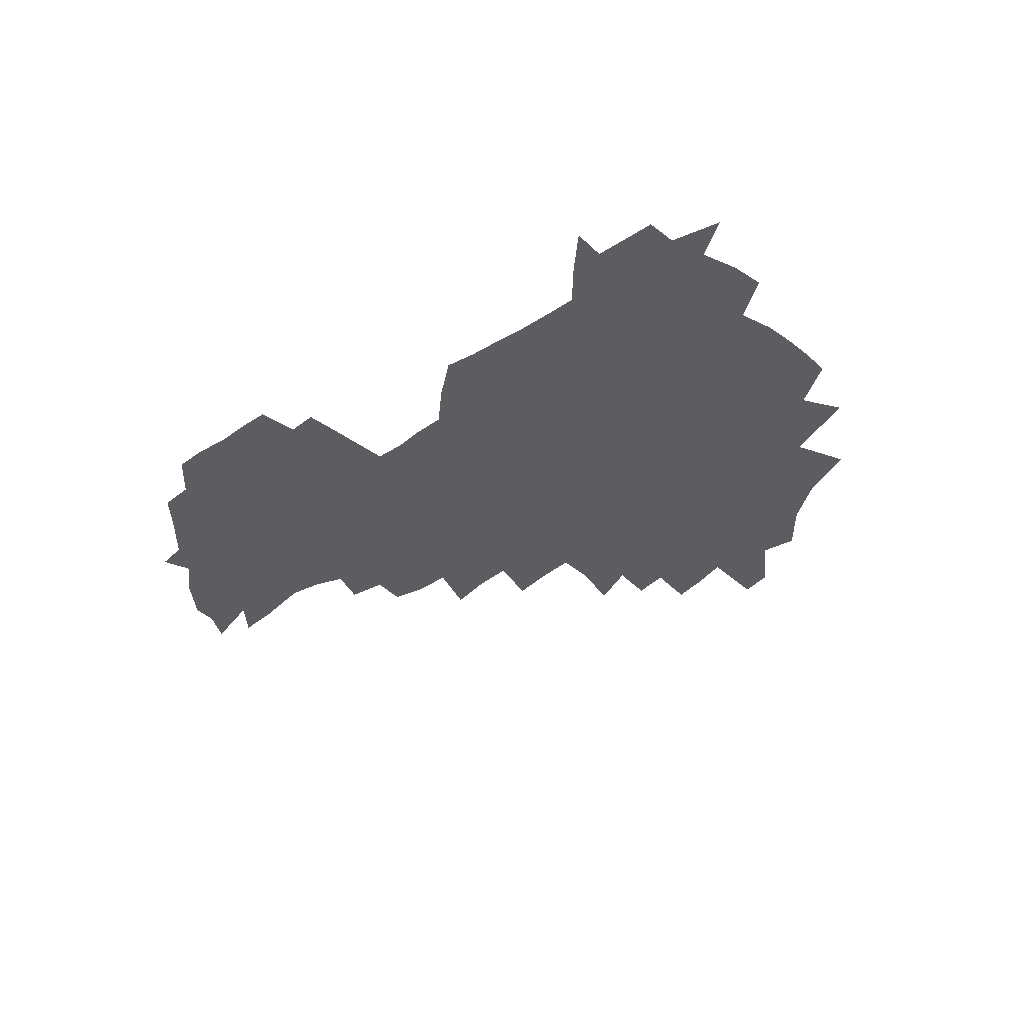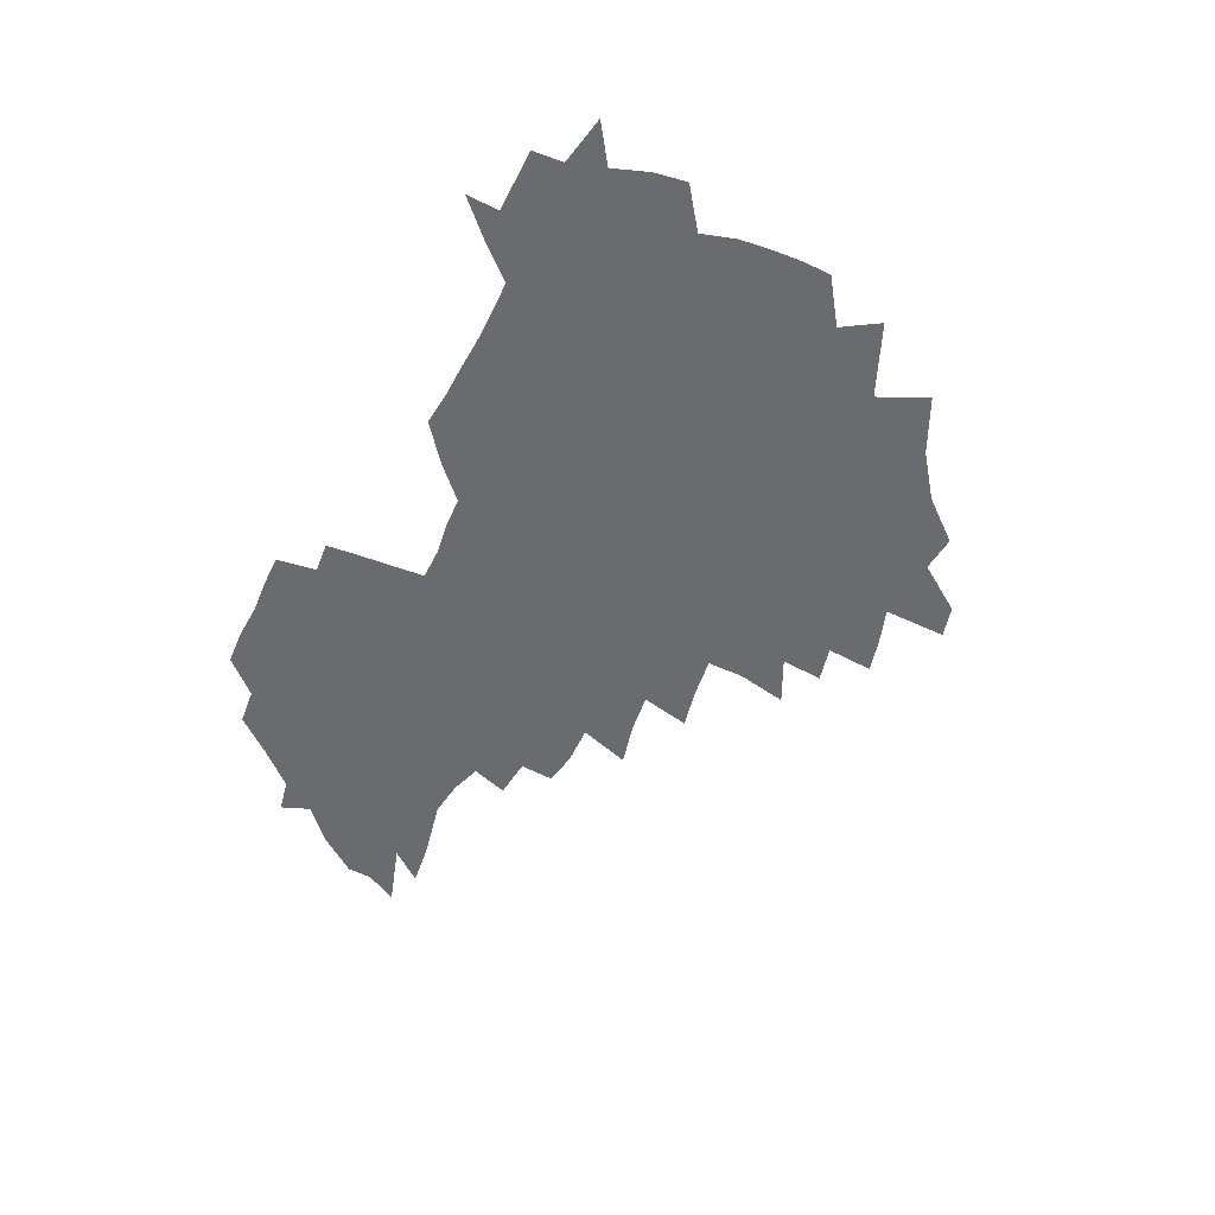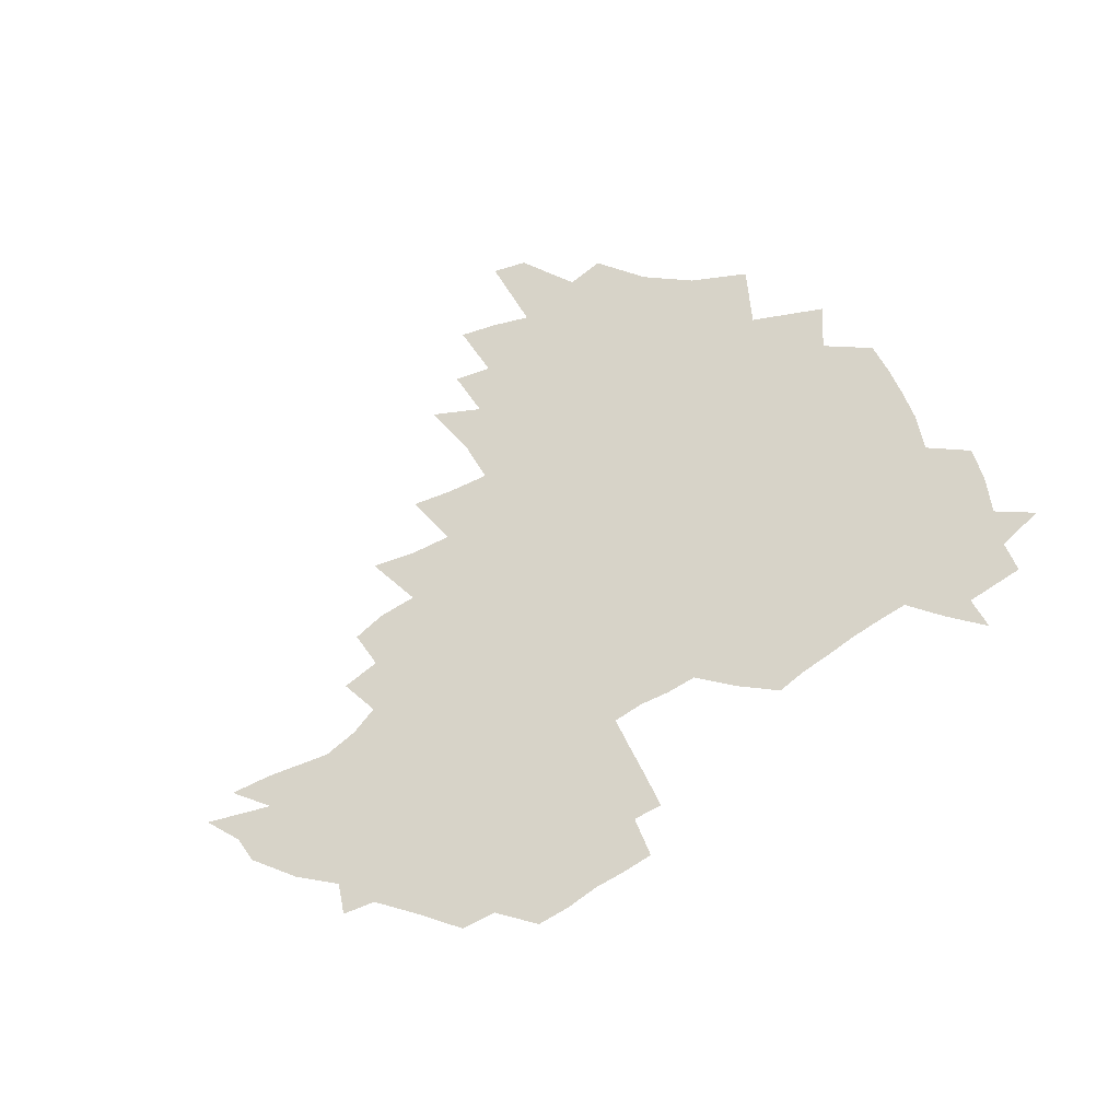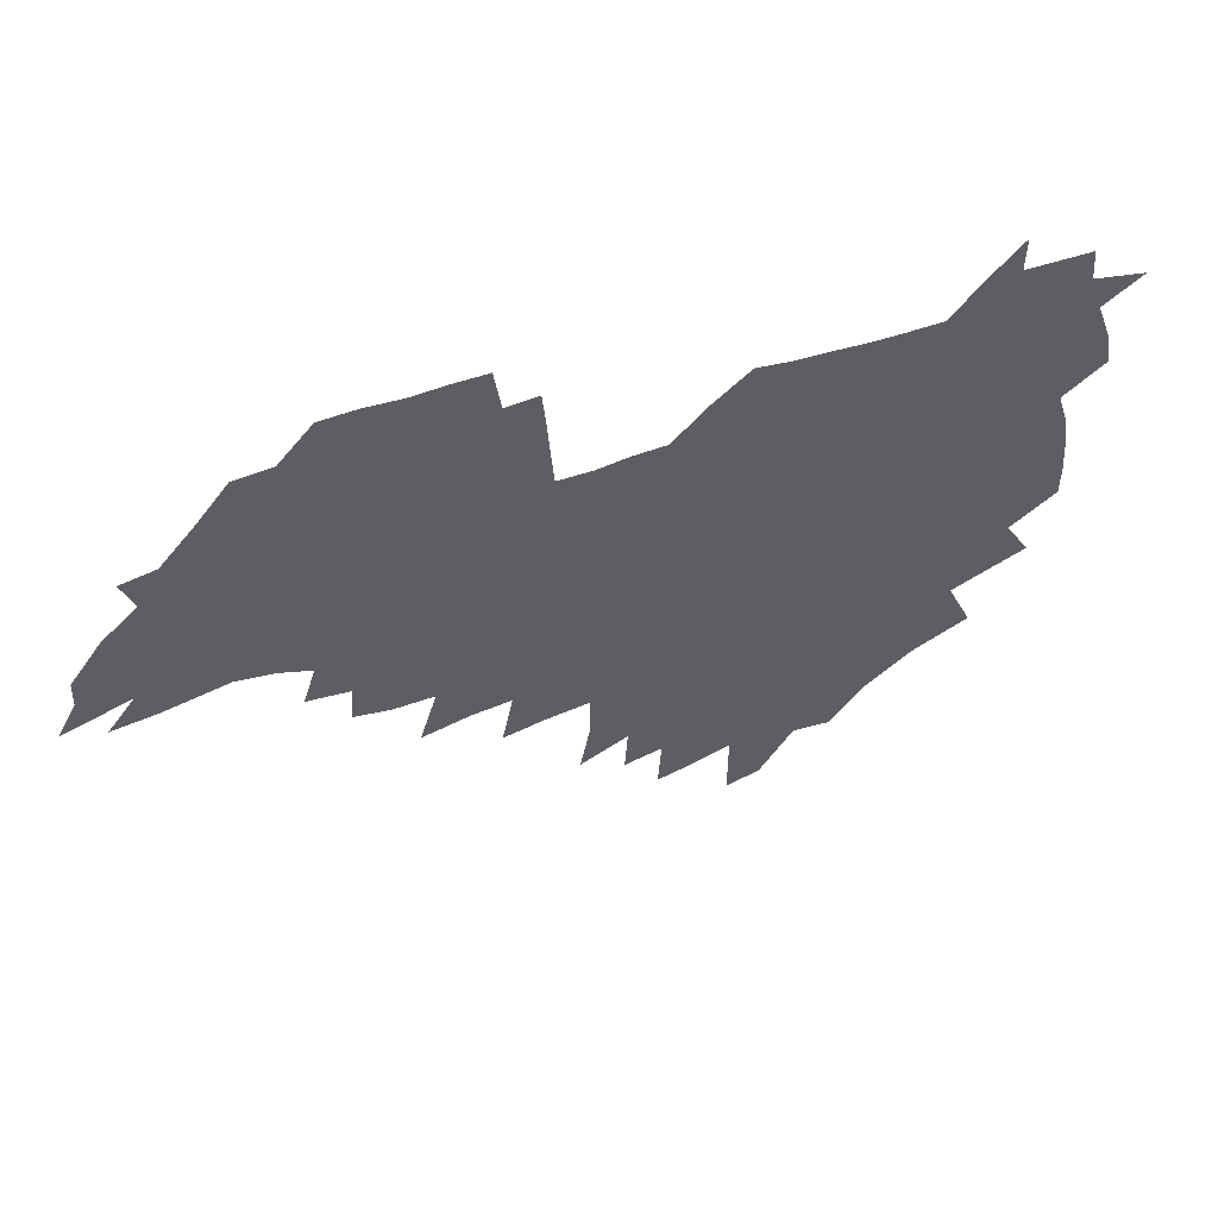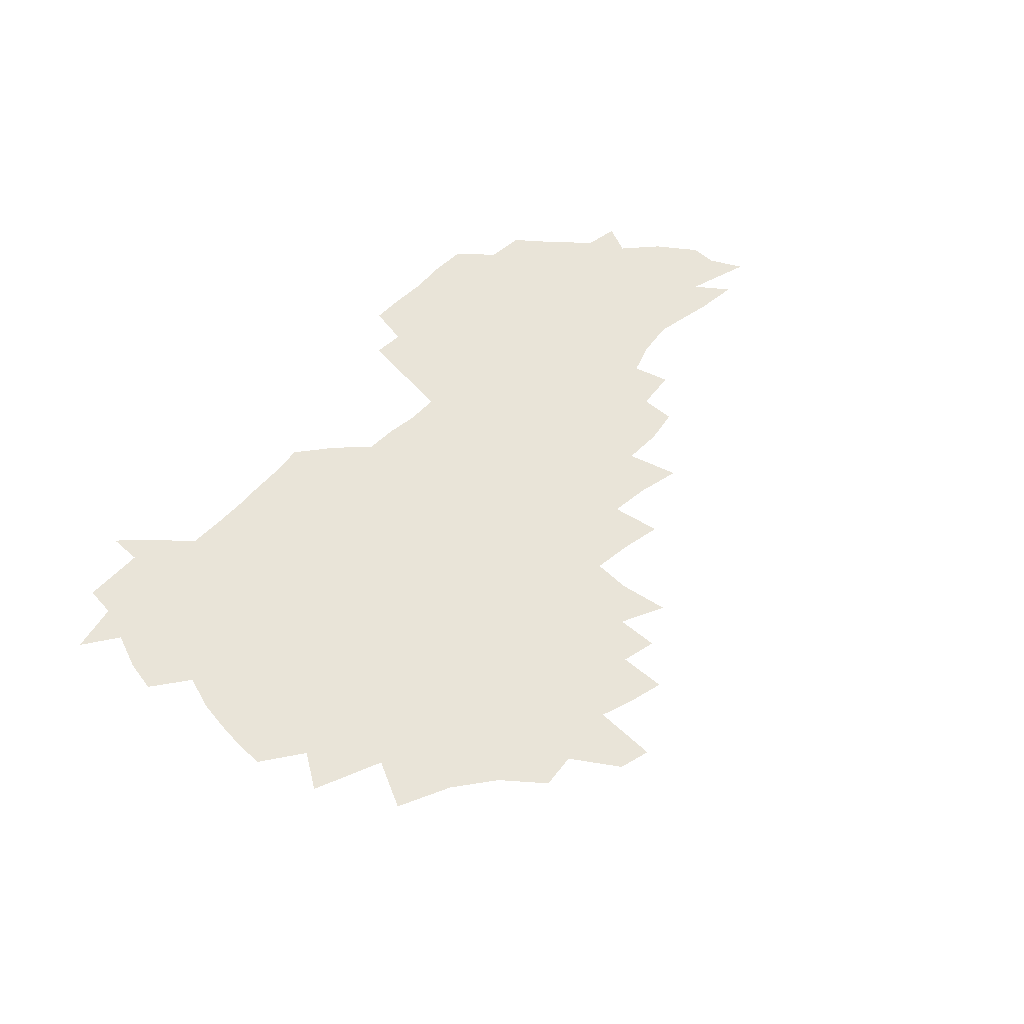
<metadata>
{"format":"obj","ext":"obj","renderer":"f3d","projection":"perspective","resolution":1024,"background":"white","views":[{"elev":-35.9,"azim":-139.8,"up":"+Z"},{"elev":-53.4,"azim":-116.3,"up":"+Z"},{"elev":77.2,"azim":147.2,"up":"+Z"},{"elev":51.2,"azim":159.9,"up":"+Y"},{"elev":60.2,"azim":-46.5,"up":"+Z"}]}
</metadata>
<code>
v 206.4 264.5 0
v 214.9 221.8 0
v 217.4 236.4 0
v 223.5 252.7 0
v 228.9 268.8 0
v 230.1 282.9 0
v 225.4 152.2 0
v 225.3 165.5 0
v 226.3 179 0
v 228 193 0
v 232.8 208.5 0
v 235.6 223.6 0
v 236.7 238.2 0
v 239.5 253.4 0
v 242.6 268.7 0
v 244 282.8 0
v 234.8 121.8 0
v 245.2 138.2 0
v 249.3 152.7 0
v 249.9 166.4 0
v 248.2 180.3 0
v 248.4 194.5 0
v 249.3 208.9 0
v 253.1 224.2 0
v 252.9 238.6 0
v 254 253.2 0
v 255.7 267.7 0
v 258.5 282.8 0
v 258.2 297.8 0
v 256.5 85.94 0
v 267 108 0
v 268.4 123.7 0
v 275 139.9 0
v 278 153.9 0
v 273.9 167.4 0
v 269.5 181.2 0
v 265.6 195.2 0
v 267.8 209.6 0
v 269.4 224.3 0
v 269.5 238.8 0
v 270.6 253.4 0
v 272.1 268.1 0
v 273.2 282.6 0
v 281 74.29 0
v 287.6 95.07 0
v 288.3 110.3 0
v 289.7 125.6 0
v 292.4 140.8 0
v 291.9 154.2 0
v 293.6 168 0
v 289.4 181.8 0
v 286.1 195.8 0
v 285.4 210 0
v 283.9 224.3 0
v 284.9 238.6 0
v 285.1 253 0
v 286.5 267.4 0
v 300 59.85 0
v 303.4 80.74 0
v 303.1 95.46 0
v 304.6 111.4 0
v 305.9 126.4 0
v 307.8 141.4 0
v 306.9 154.7 0
v 308.7 168.5 0
v 308.4 181.8 0
v 304.8 195.9 0
v 304.1 209.8 0
v 302.8 224.1 0
v 301.3 238.5 0
v 301.5 252.7 0
v 301.5 266.9 0
v 315.4 41.1 0
v 317.8 64.73 0
v 318.4 81.55 0
v 318.8 96.91 0
v 319.4 112 0
v 320.4 126.9 0
v 322.5 142.5 0
v 323.4 156.1 0
v 322.4 168.9 0
v 322.2 182.4 0
v 322 195.9 0
v 320.5 209.8 0
v 320.7 223.6 0
v 318.6 238 0
v 317.4 252.5 0
v 316.6 266.8 0
v 331.7 42.7 0
v 332.9 66.78 0
v 333.3 83.04 0
v 333.3 97.7 0
v 334.8 114.2 0
v 334.9 127.9 0
v 335.3 141.6 0
v 335.7 155.6 0
v 336.8 169.7 0
v 336.4 182.6 0
v 335.9 196 0
v 334.7 209.9 0
v 334.2 223.9 0
v 333.7 237.9 0
v 333.1 252.1 0
v 331 267.5 0
v 346.4 20.86 0
v 346.7 47.2 0
v 346.9 66.32 0
v 347.3 83.51 0
v 347.4 97.8 0
v 348 113.9 0
v 348.2 126.9 0
v 348.7 141.7 0
v 349.1 156.2 0
v 349.3 170 0
v 349.3 182.8 0
v 348.9 196.3 0
v 348.4 210.1 0
v 347.7 224.2 0
v 348 238.1 0
v 347.1 252.3 0
v 345.6 267.9 0
v 360.9 16.91 0
v 360.7 46.13 0
v 361.2 62.58 0
v 361 81.79 0
v 361.2 97.68 0
v 361.4 112.7 0
v 361.8 127.1 0
v 362.1 141.2 0
v 362.3 155.3 0
v 362.5 169.1 0
v 362.4 182.9 0
v 362.3 196.5 0
v 362.1 210.4 0
v 362 224.3 0
v 361.6 238.7 0
v 360.8 253.3 0
v 360.1 269.4 0
v 361 286 0
v 376.6 40.69 0
v 375.8 61.2 0
v 374.9 81.66 0
v 375.2 96.03 0
v 375.4 110.9 0
v 375.4 126.1 0
v 376.1 139.8 0
v 376.2 154.2 0
v 375.8 169.3 0
v 375.9 182.8 0
v 375.9 196.6 0
v 375.9 210.5 0
v 375.8 224.6 0
v 376.3 240.6 0
v 376.3 256.4 0
v 392.3 36.52 0
v 390.9 58.18 0
v 389.7 78.11 0
v 389.6 94.12 0
v 389.6 109.6 0
v 389.8 124.3 0
v 390.7 138.2 0
v 390.7 152.8 0
v 389.3 169.2 0
v 389.4 182.9 0
v 389.6 196.6 0
v 389.7 210.5 0
v 390 224.8 0
v 391.2 241.9 0
v 407 54.31 0
v 405.8 73.56 0
v 404.3 92.08 0
v 405.3 106.7 0
v 405.4 121.9 0
v 406 136.6 0
v 405.3 152 0
v 404.7 167.3 0
v 404 182.1 0
v 403.6 196.5 0
v 403.7 210.4 0
v 404 224.3 0
v 405.4 241.1 0
v 426.1 63.72 0
v 421.7 86.52 0
v 421.7 103.6 0
v 423.2 118.3 0
v 421 136 0
v 420.6 150.9 0
v 419.2 167 0
v 418.5 181.8 0
v 417.6 196.5 0
v 417.6 210.4 0
v 418.2 224.4 0
v 419.6 239 0
v 440.3 101.1 0
v 438 119.7 0
v 437.3 134.7 0
v 435.6 150.7 0
v 433.7 167.1 0
v 433.2 181.3 0
v 431.4 196.7 0
v 432.4 210.4 0
v 432.2 224.2 0
v 434 239 0
v 435.3 253.4 0
v 436.6 270.2 0
v 438.1 284.1 0
v 458.1 97.25 0
v 453.4 119.8 0
v 452.1 135.6 0
v 450.2 151.6 0
v 448.5 167.1 0
v 447.5 181.7 0
v 446.2 196.4 0
v 446.9 210.2 0
v 446.1 224.1 0
v 447.5 238.2 0
v 448.8 252.6 0
v 450.6 268.2 0
v 451.9 282.8 0
v 454.8 300.9 0
v 471.3 117.5 0
v 467.4 136.4 0
v 465.2 152.2 0
v 462.5 168.4 0
v 461.7 182.5 0
v 461.7 196.5 0
v 460.5 210.6 0
v 459 223.9 0
v 462.7 239 0
v 464.3 253.6 0
v 464.6 267.6 0
v 466.2 282.5 0
v 469.6 300.7 0
v 490.8 112.7 0
v 483.4 136.1 0
v 480.6 152.8 0
v 479.3 167.7 0
v 477.1 182.7 0
v 476.9 196.8 0
v 476.7 210.8 0
v 476.6 224.9 0
v 478.3 239.4 0
v 478.5 253.5 0
v 480.3 268.3 0
v 482 283.4 0
v 484.3 299.6 0
v 500.9 135.6 0
v 496.9 153.2 0
v 494 168.9 0
v 492.3 183.2 0
v 491.8 197.2 0
v 492.2 211.1 0
v 492.2 225.1 0
v 493.1 239.3 0
v 494.1 253.7 0
v 497 269 0
v 497.4 283.4 0
v 500.7 300.3 0
v 516.2 138 0
v 515.1 153.7 0
v 510.5 169.8 0
v 508.7 183.9 0
v 505.2 198.2 0
v 505.6 211.2 0
v 508 225.4 0
v 507.9 239.2 0
v 509.2 253.4 0
v 512.6 268.9 0
v 511.7 282.8 0
v 516 299.4 0
v 533.1 155.4 0
v 527.8 172 0
v 524.7 185.3 0
v 523.8 198.5 0
v 521.6 211.9 0
v 522.6 225.3 0
v 521.7 239 0
v 523.5 252.7 0
v 526.5 267.9 0
v 530.5 283.7 0
v 541.3 176.5 0
v 539.1 187.4 0
v 537.9 199.5 0
v 536.5 212.3 0
v 536.1 225.2 0
v 540.4 238.9 0
v 539.9 252.6 0
v 542.8 266.9 0
v 546.7 282 0
v 557.6 178.5 0
v 554.5 189.1 0
v 552.3 200.3 0
v 551.6 212.2 0
v 553.2 224.7 0
v 556.1 237.8 0
v 557.3 251.4 0
v 560.4 265.4 0
v 585.5 172.5 0
v 569.9 189.2 0
v 568.1 200.2 0
v 567.7 211.5 0
v 569.7 223.3 0
v 569.9 236.1 0
v 575 249.2 0
v 604.3 170 0
v 592.7 184.9 0
v 586.7 198.1 0
v 583.7 210.1 0
v 583.8 221.4 0
v 584.5 233.2 0
v 589.8 246.3 0
v 621.3 175.5 0
v 613.2 190.3 0
v 612.8 201.7 0
v 599.6 219.6 0
f 4 5 1
f 11 12 2
f 2 12 3
f 12 13 3
f 3 13 4
f 13 14 4
f 4 14 5
f 14 15 5
f 5 15 6
f 15 16 6
f 18 19 7
f 7 19 8
f 19 20 8
f 8 20 9
f 20 21 9
f 9 21 10
f 21 22 10
f 10 22 11
f 22 23 11
f 11 23 12
f 23 24 12
f 12 24 13
f 24 25 13
f 13 25 14
f 25 26 14
f 14 26 15
f 26 27 15
f 15 27 16
f 27 28 16
f 31 32 17
f 17 32 18
f 32 33 18
f 18 33 19
f 33 34 19
f 19 34 20
f 34 35 20
f 20 35 21
f 35 36 21
f 21 36 22
f 36 37 22
f 22 37 23
f 37 38 23
f 23 38 24
f 38 39 24
f 24 39 25
f 39 40 25
f 25 40 26
f 40 41 26
f 26 41 27
f 41 42 27
f 27 42 28
f 42 43 28
f 28 43 29
f 44 45 30
f 30 45 31
f 45 46 31
f 31 46 32
f 46 47 32
f 32 47 33
f 47 48 33
f 33 48 34
f 48 49 34
f 34 49 35
f 49 50 35
f 35 50 36
f 50 51 36
f 36 51 37
f 51 52 37
f 37 52 38
f 52 53 38
f 38 53 39
f 53 54 39
f 39 54 40
f 54 55 40
f 40 55 41
f 55 56 41
f 41 56 42
f 56 57 42
f 42 57 43
f 58 59 44
f 44 59 45
f 59 60 45
f 45 60 46
f 60 61 46
f 46 61 47
f 61 62 47
f 47 62 48
f 62 63 48
f 48 63 49
f 63 64 49
f 49 64 50
f 64 65 50
f 50 65 51
f 65 66 51
f 51 66 52
f 66 67 52
f 52 67 53
f 67 68 53
f 53 68 54
f 68 69 54
f 54 69 55
f 69 70 55
f 55 70 56
f 70 71 56
f 56 71 57
f 71 72 57
f 73 74 58
f 58 74 59
f 74 75 59
f 59 75 60
f 75 76 60
f 60 76 61
f 76 77 61
f 61 77 62
f 77 78 62
f 62 78 63
f 78 79 63
f 63 79 64
f 79 80 64
f 64 80 65
f 80 81 65
f 65 81 66
f 81 82 66
f 66 82 67
f 82 83 67
f 67 83 68
f 83 84 68
f 68 84 69
f 84 85 69
f 69 85 70
f 85 86 70
f 70 86 71
f 86 87 71
f 71 87 72
f 87 88 72
f 73 89 74
f 89 90 74
f 74 90 75
f 90 91 75
f 75 91 76
f 91 92 76
f 76 92 77
f 92 93 77
f 77 93 78
f 93 94 78
f 78 94 79
f 94 95 79
f 79 95 80
f 95 96 80
f 80 96 81
f 96 97 81
f 81 97 82
f 97 98 82
f 82 98 83
f 98 99 83
f 83 99 84
f 99 100 84
f 84 100 85
f 100 101 85
f 85 101 86
f 101 102 86
f 86 102 87
f 102 103 87
f 87 103 88
f 103 104 88
f 105 106 89
f 89 106 90
f 106 107 90
f 90 107 91
f 107 108 91
f 91 108 92
f 108 109 92
f 92 109 93
f 109 110 93
f 93 110 94
f 110 111 94
f 94 111 95
f 111 112 95
f 95 112 96
f 112 113 96
f 96 113 97
f 113 114 97
f 97 114 98
f 114 115 98
f 98 115 99
f 115 116 99
f 99 116 100
f 116 117 100
f 100 117 101
f 117 118 101
f 101 118 102
f 118 119 102
f 102 119 103
f 119 120 103
f 103 120 104
f 120 121 104
f 105 122 106
f 122 123 106
f 106 123 107
f 123 124 107
f 107 124 108
f 124 125 108
f 108 125 109
f 125 126 109
f 109 126 110
f 126 127 110
f 110 127 111
f 127 128 111
f 111 128 112
f 128 129 112
f 112 129 113
f 129 130 113
f 113 130 114
f 130 131 114
f 114 131 115
f 131 132 115
f 115 132 116
f 132 133 116
f 116 133 117
f 133 134 117
f 117 134 118
f 134 135 118
f 118 135 119
f 135 136 119
f 119 136 120
f 136 137 120
f 120 137 121
f 137 138 121
f 123 140 124
f 140 141 124
f 124 141 125
f 141 142 125
f 125 142 126
f 142 143 126
f 126 143 127
f 143 144 127
f 127 144 128
f 144 145 128
f 128 145 129
f 145 146 129
f 129 146 130
f 146 147 130
f 130 147 131
f 147 148 131
f 131 148 132
f 148 149 132
f 132 149 133
f 149 150 133
f 133 150 134
f 150 151 134
f 134 151 135
f 151 152 135
f 135 152 136
f 152 153 136
f 136 153 137
f 153 154 137
f 137 154 138
f 140 155 141
f 155 156 141
f 141 156 142
f 156 157 142
f 142 157 143
f 157 158 143
f 143 158 144
f 158 159 144
f 144 159 145
f 159 160 145
f 145 160 146
f 160 161 146
f 146 161 147
f 161 162 147
f 147 162 148
f 162 163 148
f 148 163 149
f 163 164 149
f 149 164 150
f 164 165 150
f 150 165 151
f 165 166 151
f 151 166 152
f 166 167 152
f 152 167 153
f 167 168 153
f 153 168 154
f 156 169 157
f 169 170 157
f 157 170 158
f 170 171 158
f 158 171 159
f 171 172 159
f 159 172 160
f 172 173 160
f 160 173 161
f 173 174 161
f 161 174 162
f 174 175 162
f 162 175 163
f 175 176 163
f 163 176 164
f 176 177 164
f 164 177 165
f 177 178 165
f 165 178 166
f 178 179 166
f 166 179 167
f 179 180 167
f 167 180 168
f 180 181 168
f 170 182 171
f 182 183 171
f 171 183 172
f 183 184 172
f 172 184 173
f 184 185 173
f 173 185 174
f 185 186 174
f 174 186 175
f 186 187 175
f 175 187 176
f 187 188 176
f 176 188 177
f 188 189 177
f 177 189 178
f 189 190 178
f 178 190 179
f 190 191 179
f 179 191 180
f 191 192 180
f 180 192 181
f 192 193 181
f 184 194 185
f 194 195 185
f 185 195 186
f 195 196 186
f 186 196 187
f 196 197 187
f 187 197 188
f 197 198 188
f 188 198 189
f 198 199 189
f 189 199 190
f 199 200 190
f 190 200 191
f 200 201 191
f 191 201 192
f 201 202 192
f 192 202 193
f 202 203 193
f 194 207 195
f 207 208 195
f 195 208 196
f 208 209 196
f 196 209 197
f 209 210 197
f 197 210 198
f 210 211 198
f 198 211 199
f 211 212 199
f 199 212 200
f 212 213 200
f 200 213 201
f 213 214 201
f 201 214 202
f 214 215 202
f 202 215 203
f 215 216 203
f 203 216 204
f 216 217 204
f 204 217 205
f 217 218 205
f 205 218 206
f 218 219 206
f 208 221 209
f 221 222 209
f 209 222 210
f 222 223 210
f 210 223 211
f 223 224 211
f 211 224 212
f 224 225 212
f 212 225 213
f 225 226 213
f 213 226 214
f 226 227 214
f 214 227 215
f 227 228 215
f 215 228 216
f 228 229 216
f 216 229 217
f 229 230 217
f 217 230 218
f 230 231 218
f 218 231 219
f 231 232 219
f 219 232 220
f 232 233 220
f 221 234 222
f 234 235 222
f 222 235 223
f 235 236 223
f 223 236 224
f 236 237 224
f 224 237 225
f 237 238 225
f 225 238 226
f 238 239 226
f 226 239 227
f 239 240 227
f 227 240 228
f 240 241 228
f 228 241 229
f 241 242 229
f 229 242 230
f 242 243 230
f 230 243 231
f 243 244 231
f 231 244 232
f 244 245 232
f 232 245 233
f 245 246 233
f 235 247 236
f 247 248 236
f 236 248 237
f 248 249 237
f 237 249 238
f 249 250 238
f 238 250 239
f 250 251 239
f 239 251 240
f 251 252 240
f 240 252 241
f 252 253 241
f 241 253 242
f 253 254 242
f 242 254 243
f 254 255 243
f 243 255 244
f 255 256 244
f 244 256 245
f 256 257 245
f 245 257 246
f 257 258 246
f 247 259 248
f 259 260 248
f 248 260 249
f 260 261 249
f 249 261 250
f 261 262 250
f 250 262 251
f 262 263 251
f 251 263 252
f 263 264 252
f 252 264 253
f 264 265 253
f 253 265 254
f 265 266 254
f 254 266 255
f 266 267 255
f 255 267 256
f 267 268 256
f 256 268 257
f 268 269 257
f 257 269 258
f 269 270 258
f 260 271 261
f 271 272 261
f 261 272 262
f 272 273 262
f 262 273 263
f 273 274 263
f 263 274 264
f 274 275 264
f 264 275 265
f 275 276 265
f 265 276 266
f 276 277 266
f 266 277 267
f 277 278 267
f 267 278 268
f 278 279 268
f 268 279 269
f 279 280 269
f 269 280 270
f 272 281 273
f 281 282 273
f 273 282 274
f 282 283 274
f 274 283 275
f 283 284 275
f 275 284 276
f 284 285 276
f 276 285 277
f 285 286 277
f 277 286 278
f 286 287 278
f 278 287 279
f 287 288 279
f 279 288 280
f 288 289 280
f 281 290 282
f 290 291 282
f 282 291 283
f 291 292 283
f 283 292 284
f 292 293 284
f 284 293 285
f 293 294 285
f 285 294 286
f 294 295 286
f 286 295 287
f 295 296 287
f 287 296 288
f 296 297 288
f 288 297 289
f 290 298 291
f 298 299 291
f 291 299 292
f 299 300 292
f 292 300 293
f 300 301 293
f 293 301 294
f 301 302 294
f 294 302 295
f 302 303 295
f 295 303 296
f 303 304 296
f 296 304 297
f 298 305 299
f 305 306 299
f 299 306 300
f 306 307 300
f 300 307 301
f 307 308 301
f 301 308 302
f 308 309 302
f 302 309 303
f 309 310 303
f 303 310 304
f 310 311 304
f 306 312 307
f 312 313 307
f 307 313 308
f 313 314 308
f 308 314 309
f 314 315 309
f 309 315 310

</code>
